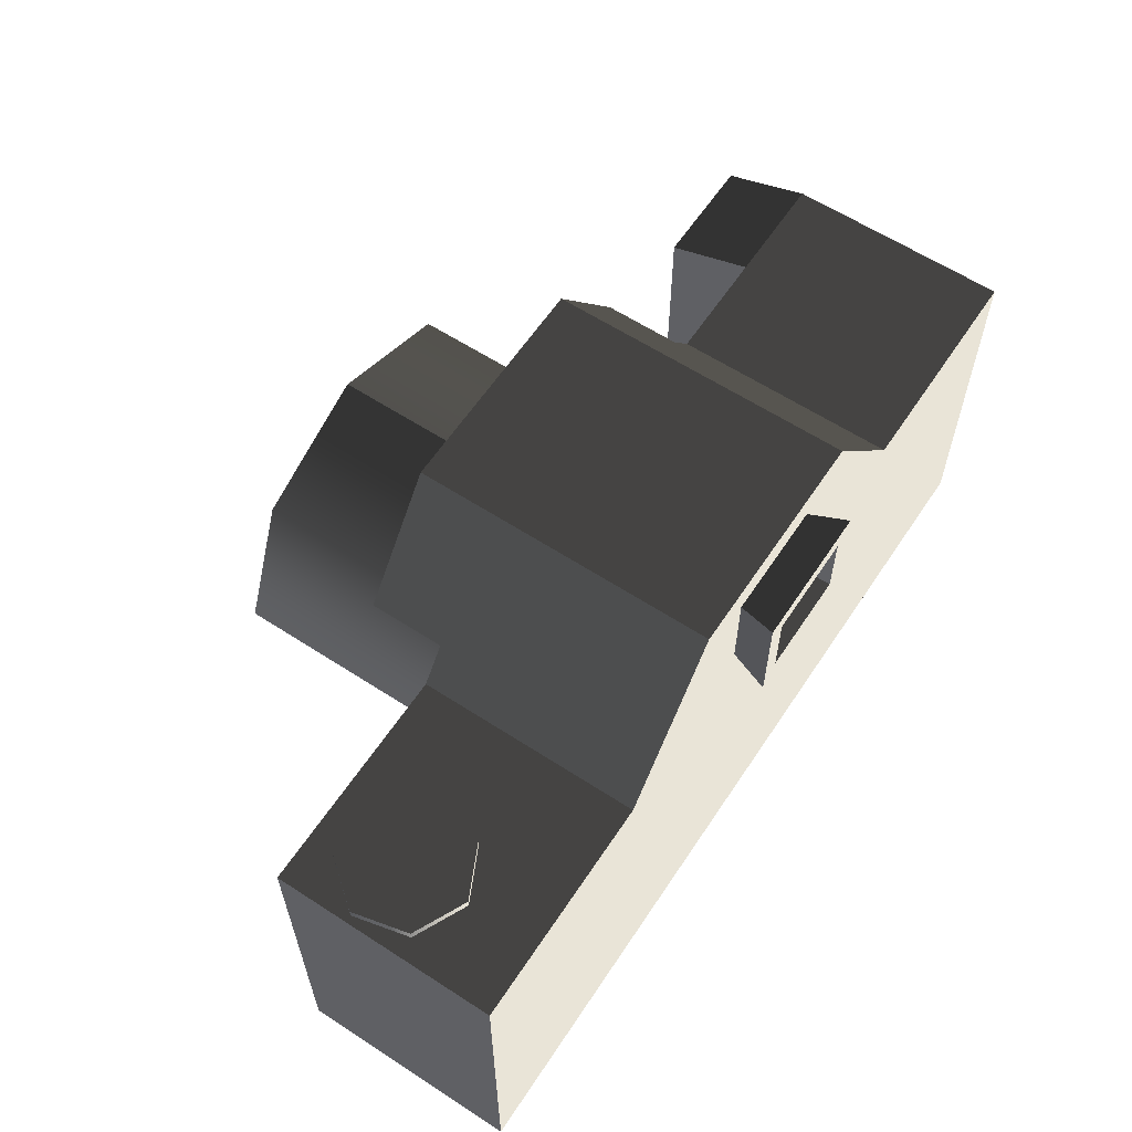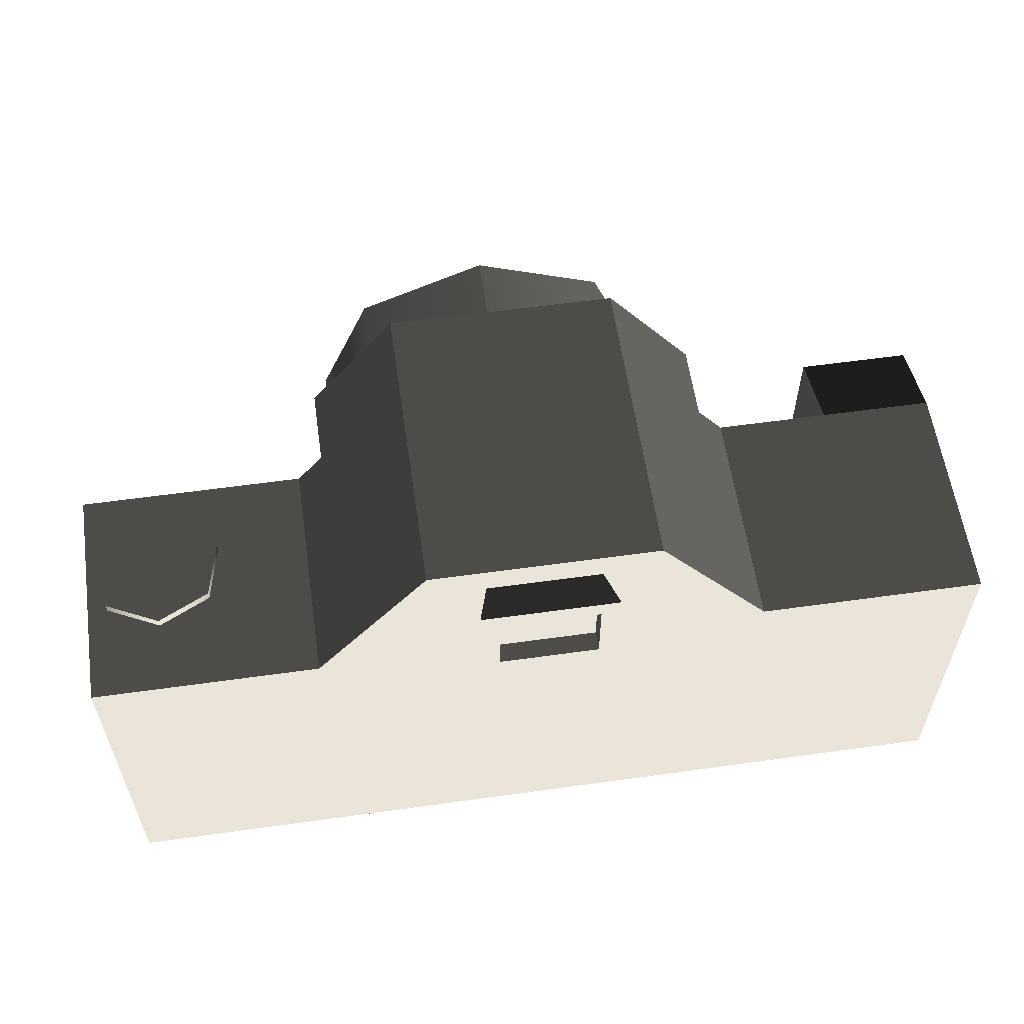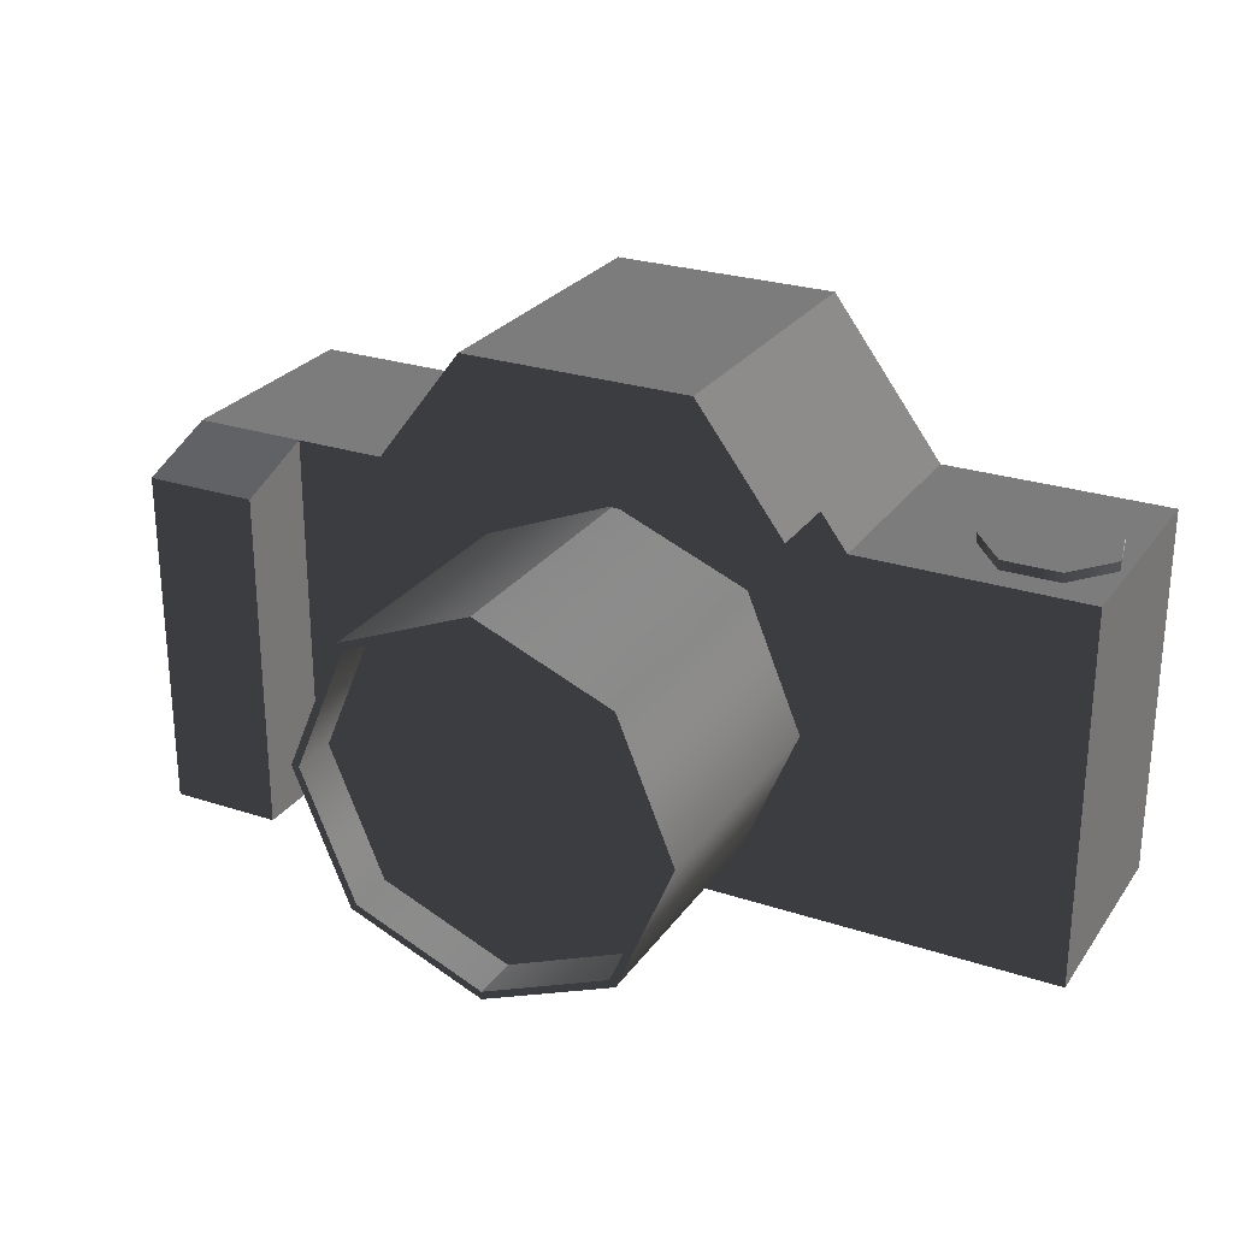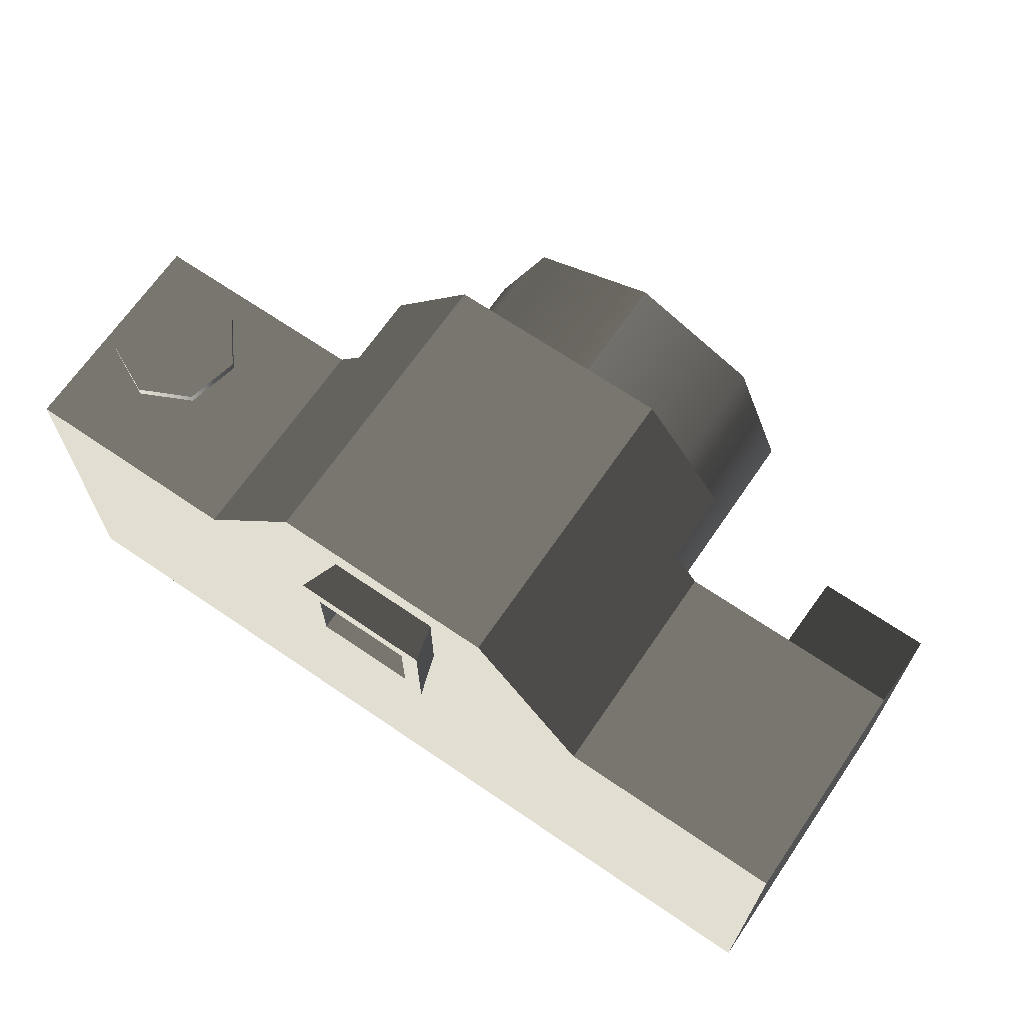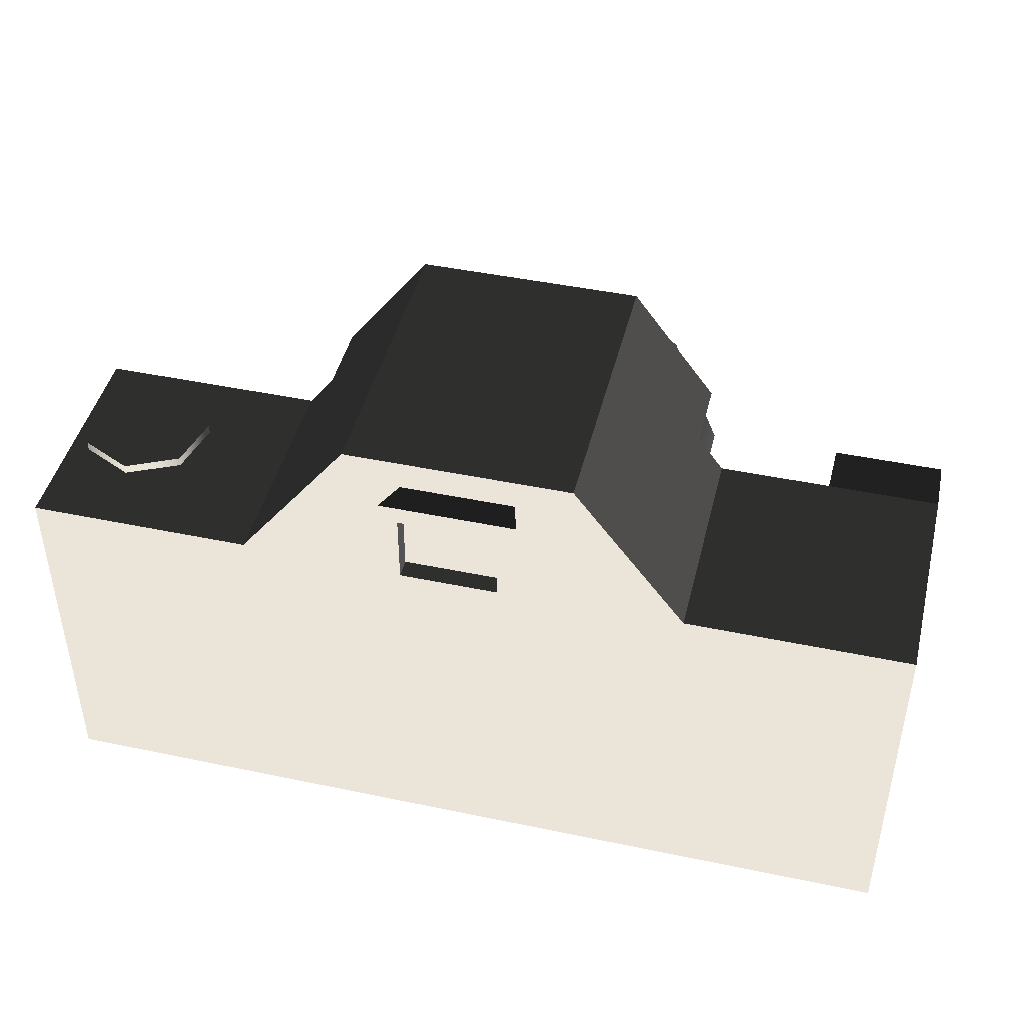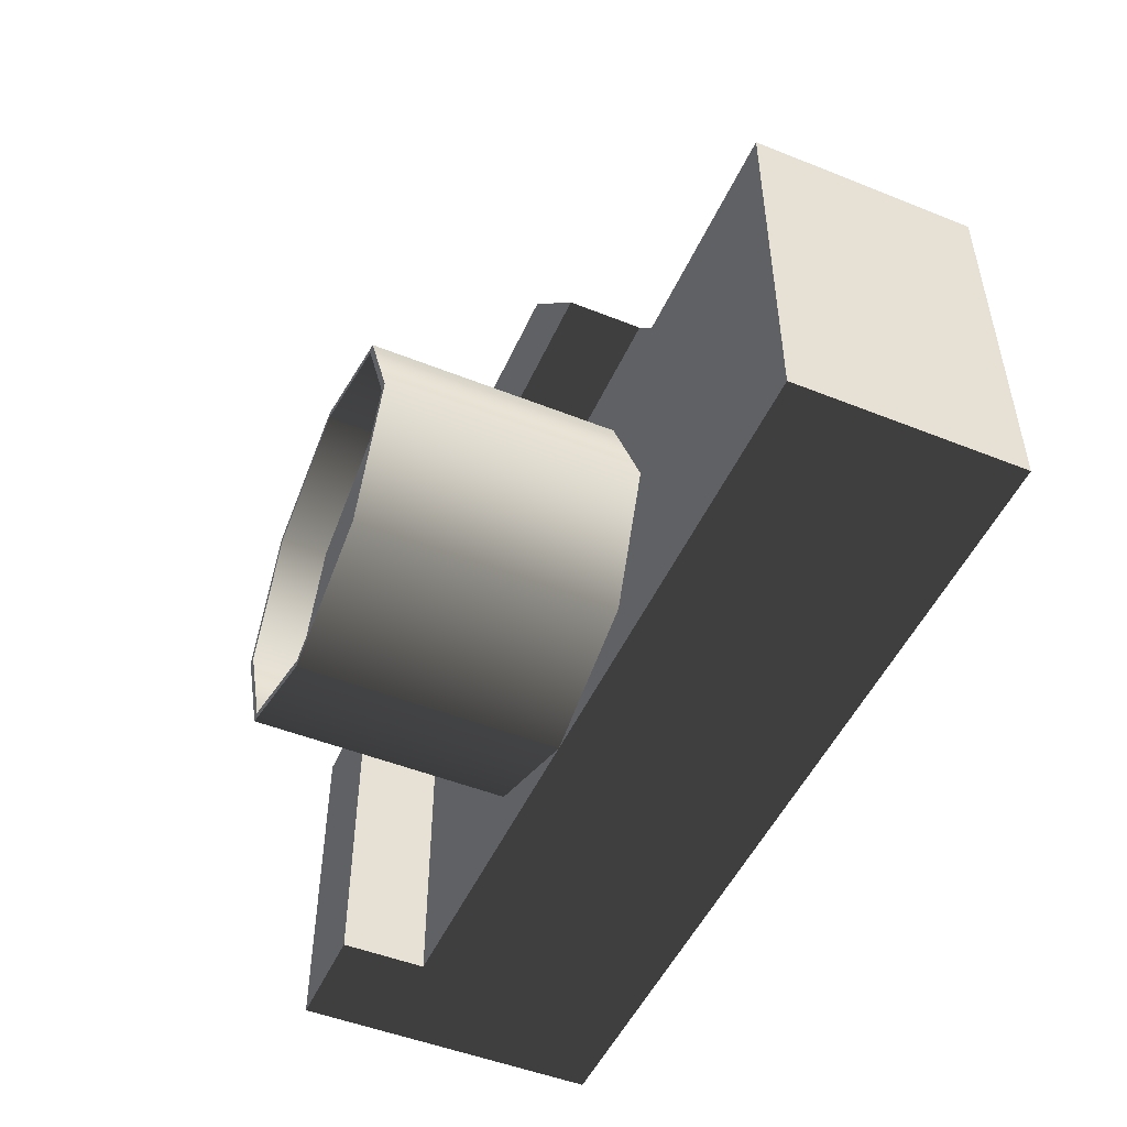
<metadata>
{"format":"obj","ext":"obj","renderer":"f3d","projection":"perspective","resolution":1024,"background":"white","views":[{"elev":61.2,"azim":-56.5,"up":"+Z"},{"elev":58.7,"azim":-8.2,"up":"+Z"},{"elev":26.2,"azim":-152.6,"up":"+Z"},{"elev":67.7,"azim":34.4,"up":"+Z"},{"elev":44.7,"azim":13.7,"up":"+Z"},{"elev":-49.6,"azim":-113.8,"up":"+Z"}]}
</metadata>
<code>
v -0.05803 -0.02156 0.01846
v -0.04944 -0.01743 0.0169
v -0.04944 -0.01743 0.01846
v -0.05803 -0.02156 0.0169
v -0.04732 -0.008134 0.01846
v -0.06662 -0.01743 0.01846
v -0.06995 -0.03344 0.0169
v -0.04732 -0.008134 0.0169
v -0.06662 -0.01743 0.0169
v -0.03229 -0.03344 0.0169
v -0.03229 0.004224 0.0169
v -0.05327 -0.00068 0.01846
v -0.06875 -0.008134 0.01846
v -0.06875 -0.008134 0.0169
v -0.06995 -0.03344 -0.04589
v -0.05327 -0.00068 0.0169
v -0.01345 -0.03344 0.04201
v -0.06995 -0.03344 -0.01449
v -0.06995 0.004224 0.0169
v -0.0628 -0.00068 0.0169
v -0.0628 -0.00068 0.01846
v -0.02792 0.004224 0.02273
v -0.004041 -0.03344 0.0216
v -0.06995 -0.01461 -0.01449
v -0.06995 0.004224 -0.04589
v -0.06995 0.004224 -0.01449
v -0.02792 0.01678 0.02273
v 0.005381 0.004224 0.0169
v 0.01479 -0.03344 0.0216
v -0.004041 -0.03344 0.03691
v 0.08072 -0.03344 -0.04589
v -0.01345 0.01678 0.04201
v 0.03867 0.004224 0.02273
v 0.04305 -0.03344 0.0169
v 0.01658 -0.03972 0.02015
v 0.01479 -0.03344 0.03691
v -0.00583 -0.03972 0.03836
v 0.06188 0.004224 -0.04589
v 0.02422 0.01678 0.04201
v 0.03867 0.01678 0.02273
v 0.04305 0.004224 0.0169
v 0.005381 0.004224 -0.04589
v 0.02422 -0.03344 0.04201
v -0.00583 -0.03972 0.02015
v 0.01658 -0.03972 0.03836
v 0.08072 0.01835 -0.04589
v 0.08072 -0.03344 -0.01449
v 0.0135 -0.03972 0.02324
v 0.0135 -0.03972 0.03527
v -0.002736 -0.03972 0.02324
v 0.06188 0.004224 0.0169
v 0.06188 0.01835 -0.04589
v 0.08072 0.01835 -0.01449
v 0.08072 -0.03344 0.0169
v 0.08072 0.004224 0.0169
v -0.002736 -0.03972 0.03527
v 0.08072 0.01835 0.01203
v 0.08072 -0.007541 -0.01449
v 0.0135 -0.03658 0.02324
v -0.002736 -0.03658 0.03527
v 0.06188 0.01835 0.01203
v 0.0135 -0.03658 0.03527
v -0.002736 -0.03658 0.02324
v 0.02664 0.0466 -0.03575
v 0.005381 0.03876 -0.04456
v 0.02664 0.03876 -0.03575
v 0.005381 0.0466 -0.04456
v 0.03545 0.03876 -0.01449
v 0.005381 0.0466 -0.04589
v -0.01588 0.03876 -0.03575
v 0.03545 0.0466 -0.01449
v 0.02758 0.0466 -0.03669
v -0.01681 0.0466 -0.03669
v -0.01588 0.0466 -0.03575
v 0.02664 0.03876 0.006763
v 0.005381 0.0466 0.01557
v 0.005381 0.03876 0.01557
v 0.02758 0.004224 -0.03669
v -0.02468 0.0466 -0.01449
v 0.02664 0.0466 0.006763
v -0.01588 0.0466 0.006763
v 0.03677 0.0466 -0.01449
v -0.01681 0.004224 -0.03669
v -0.02468 0.03876 -0.01449
v -0.01588 0.03876 0.006763
v 0.02758 0.0466 0.007701
v 0.005381 0.0466 0.0169
v 0.03677 0.004224 -0.01449
v -0.02601 0.004224 -0.01449
v -0.02601 0.0466 -0.01449
v -0.01681 0.0466 0.007701
v -0.01681 0.004224 0.007701
v 0.02758 0.004224 0.007701
v 0.005381 0.001674 -0.01449
v 0.005381 0.001674 -0.01136
v 0.008515 0.001674 -0.01449
v 0.002237 0.001674 -0.01449
v 0.005381 0.005598 -0.01449
v 0.005381 -0.002242 -0.01449
v 0.005381 0.001674 -0.01763
v -0.004041 -0.03344 -0.01449
v 0.005381 -0.03344 -0.01449
v 0.01479 -0.03344 -0.01449
v 0.005381 -0.03344 -0.02077
v -0.06995 -0.01461 -0.009786
v 0.08072 -0.007541 -0.01136
v 0.005381 -0.01461 -0.04589
v 0.01009 -0.01461 -0.04589
v 0.000675 -0.01461 -0.04589
g mesh1_mesh1-geometry
f 1 2 3
f 2 1 4
f 2 5 3
f 3 6 1
f 6 4 1
f 7 2 4
f 5 2 8
f 6 3 5
f 4 6 9
f 10 2 7
f 9 7 4
f 2 11 8
f 8 12 5
f 6 5 13
f 6 14 9
f 2 10 11
f 15 10 7
f 14 7 9
f 8 11 16
f 12 8 16
f 13 5 12
f 14 6 13
f 17 11 10
f 15 17 10
f 15 7 18
f 7 14 19
f 16 11 20
f 20 12 16
f 13 12 21
f 13 20 14
f 11 17 22
f 15 23 17
f 7 24 18
f 18 25 15
f 19 14 20
f 26 7 19
f 19 20 11
f 12 20 21
f 20 13 21
f 22 17 27
f 22 28 11
f 15 29 23
f 30 17 23
f 24 7 26
f 26 18 24
f 25 18 26
f 25 31 15
f 19 25 26
f 11 25 19
f 27 17 32
f 27 33 22
f 33 28 22
f 28 25 11
f 15 34 29
f 35 23 29
f 36 17 30
f 23 37 30
f 31 25 38
f 31 34 15
f 17 39 32
f 33 27 40
f 28 33 41
f 28 42 25
f 29 34 43
f 23 35 44
f 29 45 35
f 17 36 43
f 37 36 30
f 37 23 44
f 38 25 42
f 31 38 46
f 47 34 31
f 39 17 43
f 39 33 40
f 33 34 41
f 41 42 28
f 34 33 43
f 29 43 36
f 35 48 44
f 45 29 36
f 45 49 35
f 36 37 45
f 44 50 37
f 42 51 38
f 46 38 52
f 53 31 46
f 34 47 54
f 31 53 47
f 43 33 39
f 34 55 41
f 51 42 41
f 48 35 49
f 44 48 50
f 49 45 37
f 56 37 50
f 51 52 38
f 52 53 46
f 47 57 54
f 55 34 54
f 47 53 58
f 41 55 51
f 49 59 48
f 59 50 48
f 49 37 56
f 50 60 56
f 52 51 61
f 53 52 57
f 58 57 47
f 54 57 55
f 57 58 53
f 57 51 55
f 59 49 62
f 50 59 63
f 60 49 56
f 60 50 63
f 51 57 61
f 57 52 61
f 49 60 62
f 60 59 62
f 59 60 63
g mesh1_mesh1-geometry
f 3 2 1
f 4 1 2
f 3 5 2
f 1 6 3
f 1 4 6
f 4 2 7
f 8 2 5
f 5 3 6
f 9 6 4
f 7 2 10
f 4 7 9
f 8 11 2
f 5 12 8
f 13 5 6
f 9 14 6
f 11 10 2
f 7 10 15
f 9 7 14
f 16 11 8
f 16 8 12
f 12 5 13
f 13 6 14
f 10 11 17
f 10 17 15
f 18 7 15
f 19 14 7
f 20 11 16
f 16 12 20
f 21 12 13
f 14 20 13
f 22 17 11
f 17 23 15
f 18 24 7
f 15 25 18
f 20 14 19
f 19 7 26
f 11 20 19
f 21 20 12
f 21 13 20
f 27 17 22
f 11 28 22
f 23 29 15
f 23 17 30
f 26 7 24
f 24 18 26
f 26 18 25
f 15 31 25
f 26 25 19
f 19 25 11
f 32 17 27
f 22 33 27
f 22 28 33
f 11 25 28
f 29 34 15
f 29 23 35
f 30 17 36
f 30 37 23
f 38 25 31
f 15 34 31
f 32 39 17
f 32 27 39
f 40 27 33
f 41 33 28
f 25 42 28
f 43 34 29
f 44 35 23
f 35 45 29
f 43 36 17
f 30 36 37
f 44 23 37
f 42 25 38
f 46 38 31
f 31 34 47
f 43 17 39
f 40 39 27
f 40 33 39
f 41 34 33
f 28 42 41
f 43 33 34
f 36 43 29
f 44 48 35
f 36 29 45
f 35 49 45
f 45 37 36
f 37 50 44
f 38 51 42
f 52 38 46
f 46 31 53
f 54 47 34
f 47 53 31
f 39 33 43
f 41 55 34
f 41 42 51
f 49 35 48
f 50 48 44
f 37 45 49
f 50 37 56
f 38 52 51
f 46 53 52
f 54 57 47
f 54 34 55
f 58 53 47
f 51 55 41
f 48 59 49
f 48 50 59
f 56 37 49
f 56 60 50
f 61 51 52
f 57 52 53
f 47 57 58
f 55 57 54
f 53 58 57
f 55 51 57
f 62 49 59
f 63 59 50
f 56 49 60
f 63 50 60
f 61 57 51
f 61 52 57
f 62 60 49
f 62 59 60
f 63 60 59
g mesh1_mesh1-geometry
f 39 27 32
f 27 39 40
g mesh2_mesh2-geometry
f 64 65 66
f 65 64 67
f 68 64 66
f 64 69 67
f 67 70 65
f 64 68 71
f 64 72 69
f 67 69 73
f 70 67 74
f 75 71 68
f 76 75 77
f 71 72 64
f 78 69 72
f 42 73 69
f 67 73 74
f 79 70 74
f 71 75 80
f 75 76 80
f 77 81 76
f 72 71 82
f 69 78 42
f 82 78 72
f 73 42 83
f 74 73 79
f 70 79 84
f 81 77 85
f 86 71 80
f 87 80 76
f 87 76 81
f 71 86 82
f 78 82 88
f 89 73 83
f 79 73 90
f 81 84 79
f 84 81 85
f 86 80 87
f 87 81 91
f 86 88 82
f 73 89 90
f 91 79 90
f 91 81 79
f 28 86 87
f 92 87 91
f 88 86 93
f 92 90 89
f 90 92 91
f 86 28 93
f 87 92 28
g mesh2_mesh2-geometry
f 66 65 64
f 67 64 65
f 65 66 75
f 66 64 68
f 67 69 64
f 65 70 67
f 68 75 66
f 77 65 75
f 71 68 64
f 69 72 64
f 73 69 67
f 74 67 70
f 70 65 77
f 68 71 75
f 77 75 76
f 64 72 71
f 72 69 78
f 69 73 42
f 74 73 67
f 74 70 79
f 85 70 77
f 80 75 71
f 80 76 75
f 76 81 77
f 82 71 72
f 42 78 69
f 72 78 82
f 83 42 73
f 79 73 74
f 84 79 70
f 84 70 85
f 85 77 81
f 80 71 86
f 76 80 87
f 81 76 87
f 82 86 71
f 88 82 78
f 83 73 89
f 90 73 79
f 79 84 81
f 85 81 84
f 87 80 86
f 91 81 87
f 82 88 86
f 90 89 73
f 90 79 91
f 79 81 91
f 87 86 28
f 91 87 92
f 93 86 88
f 89 90 92
f 91 92 90
f 93 28 86
f 28 92 87
g mesh2_mesh2-geometry
f 75 66 65
f 66 75 68
f 75 65 77
f 77 65 70
f 77 70 85
f 85 70 84
g mesh3_mesh3-geometry
l 94 95
l 94 96
l 94 97
l 94 98
l 99 94
l 94 100
g mesh4_mesh4-geometry
l 101 102
l 102 103
l 102 104
g mesh5_mesh5-geometry
l 24 105
g mesh6_mesh6-geometry
l 58 106
g mesh7_mesh7-geometry
l 107 42
l 107 108
l 107 109

</code>
